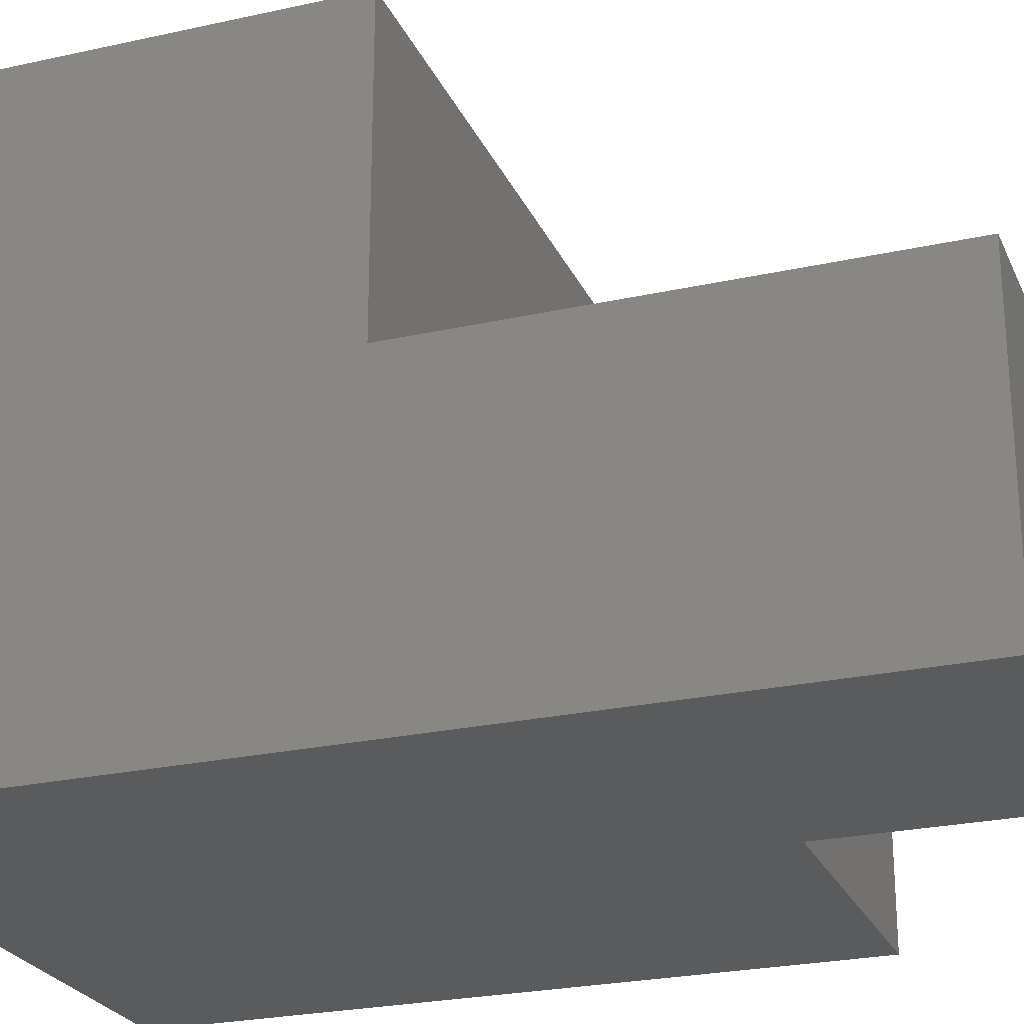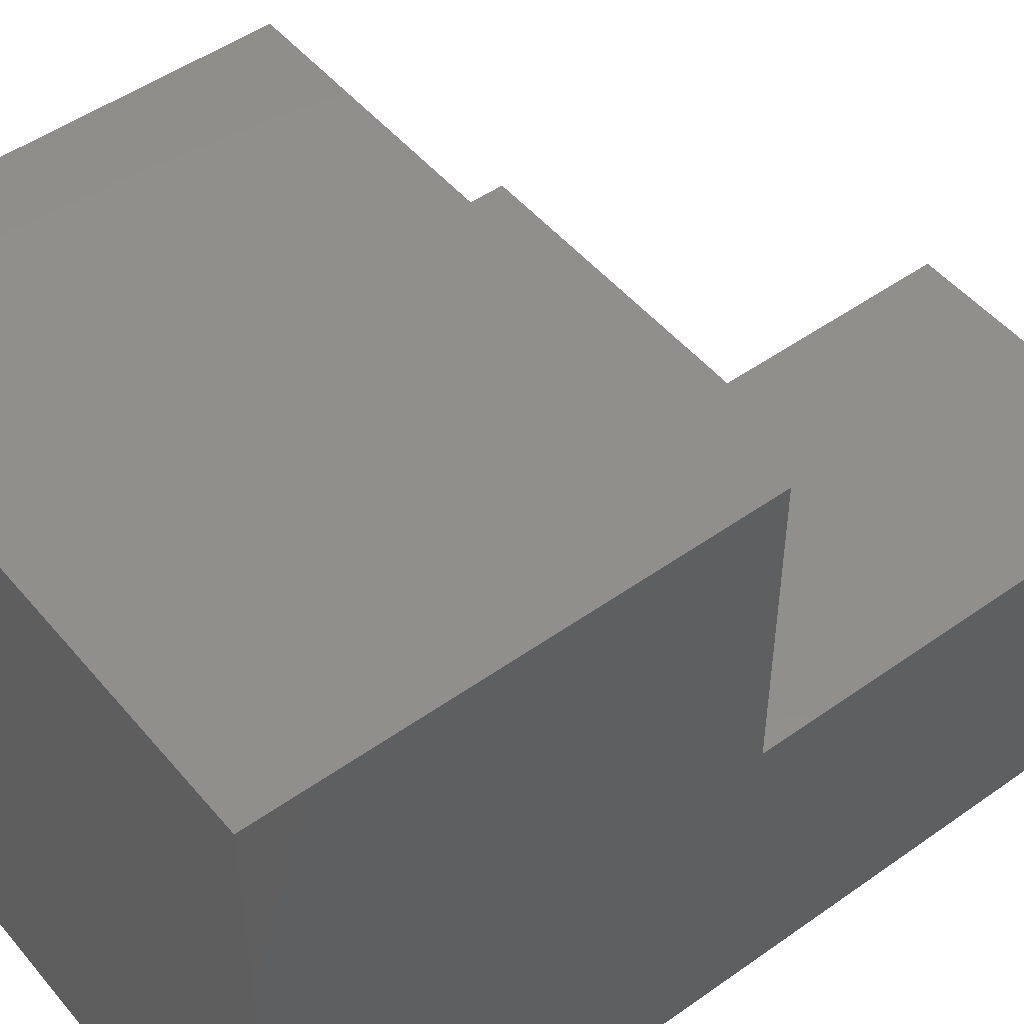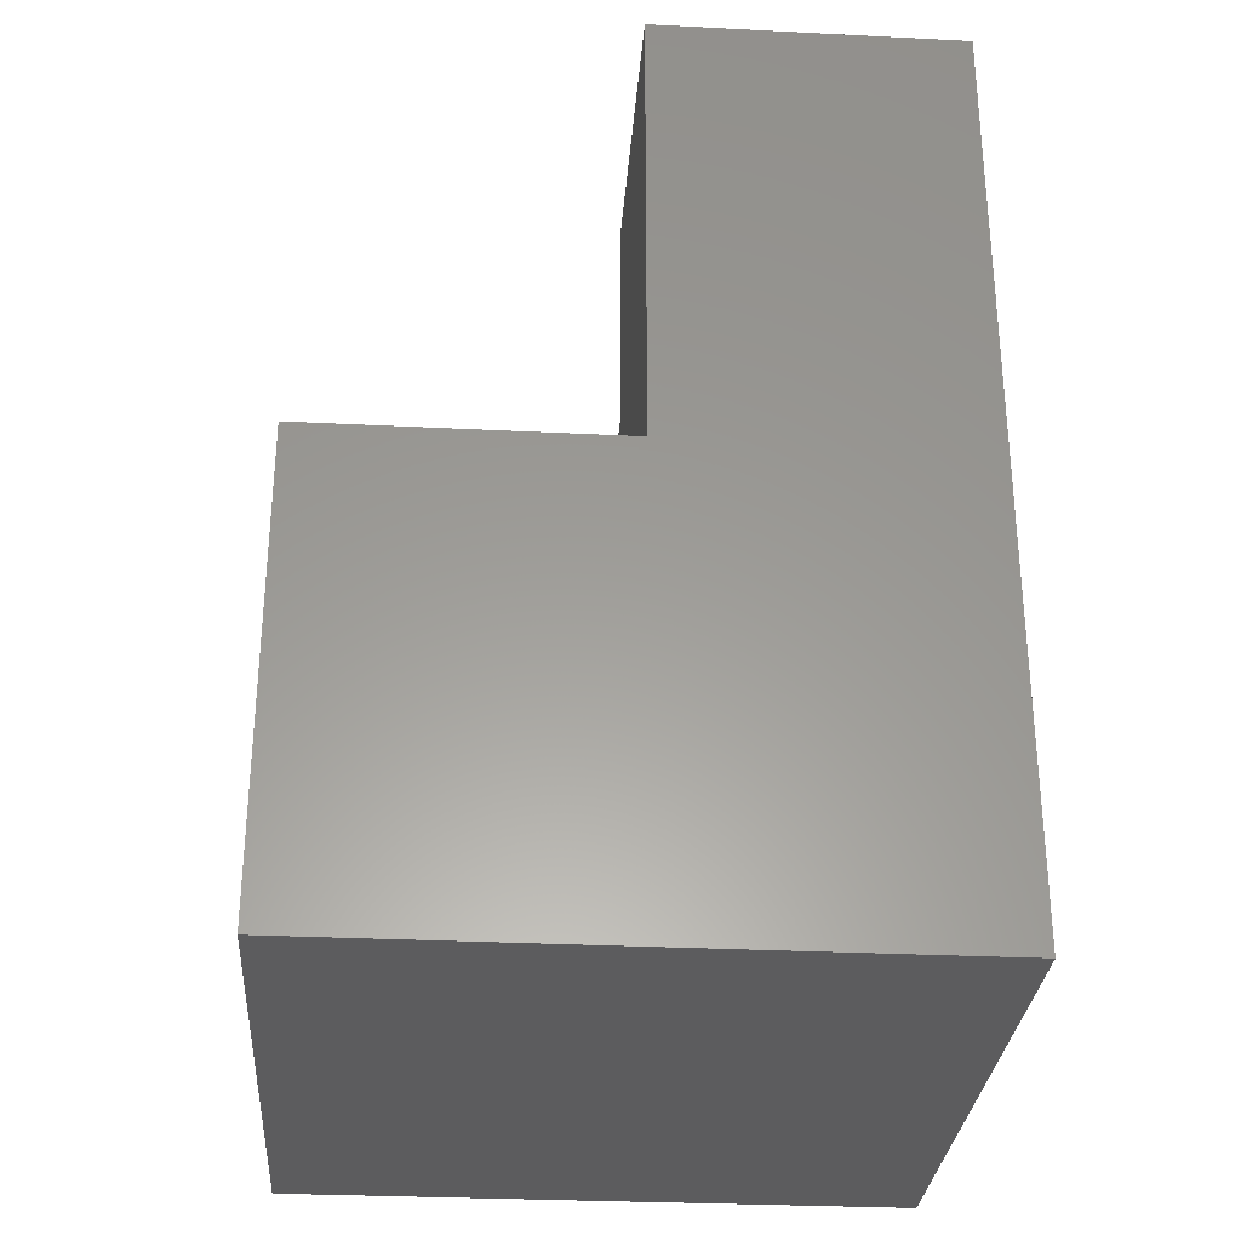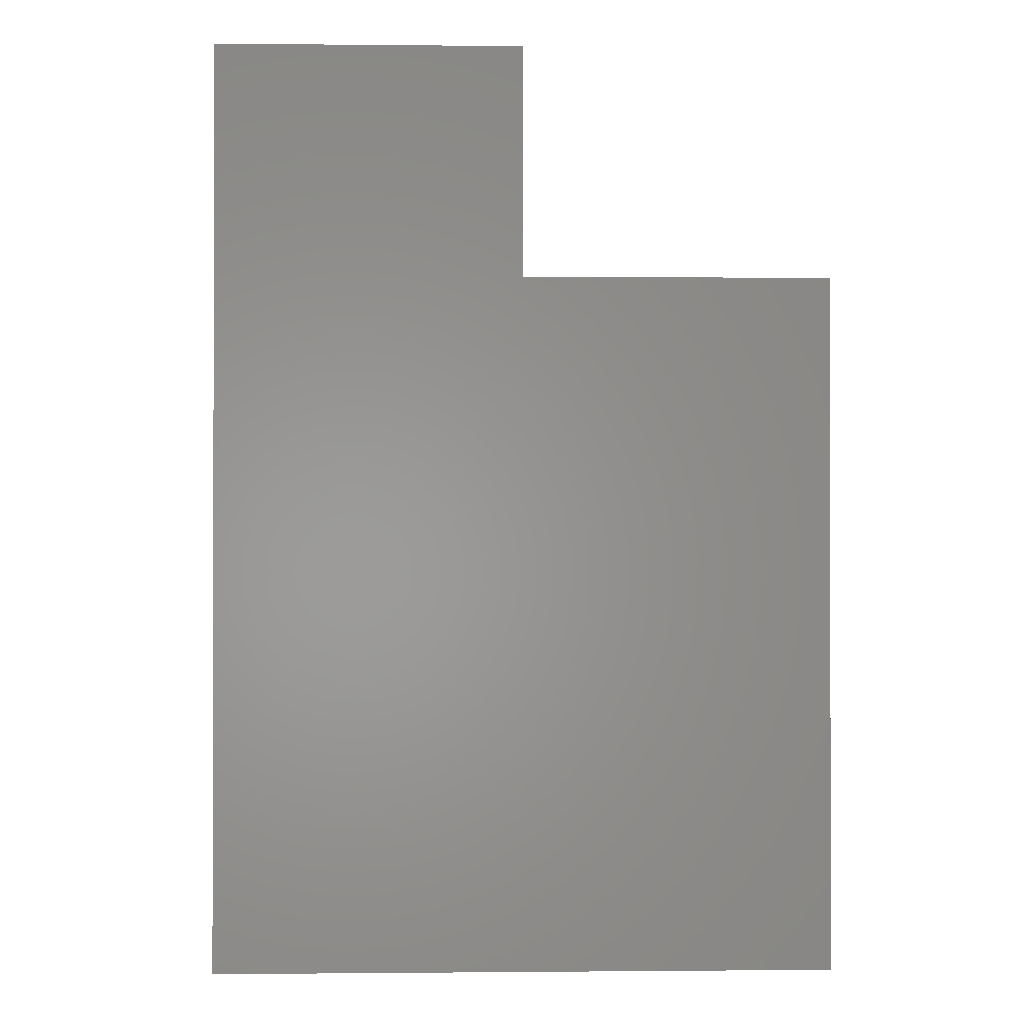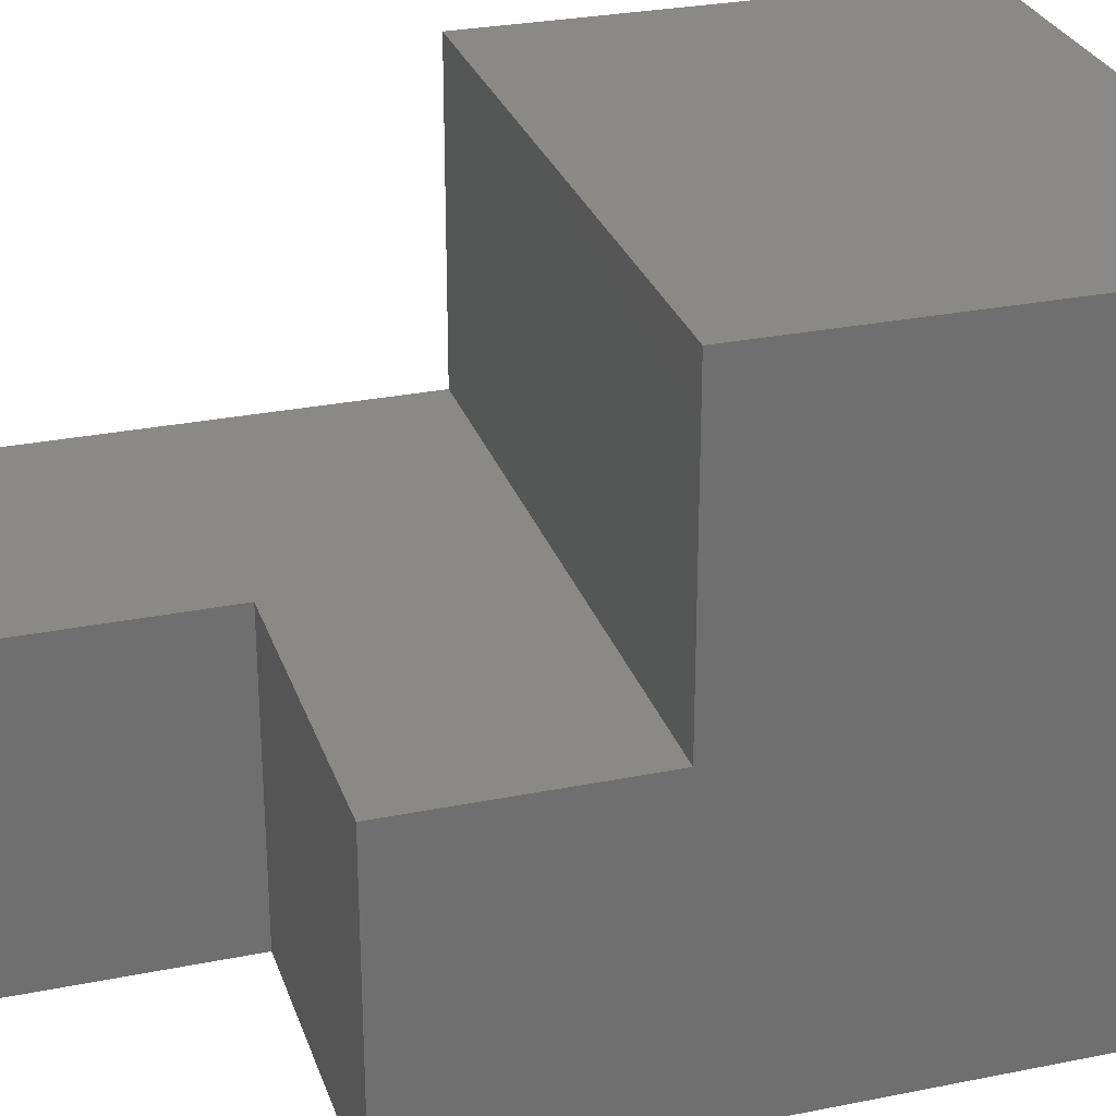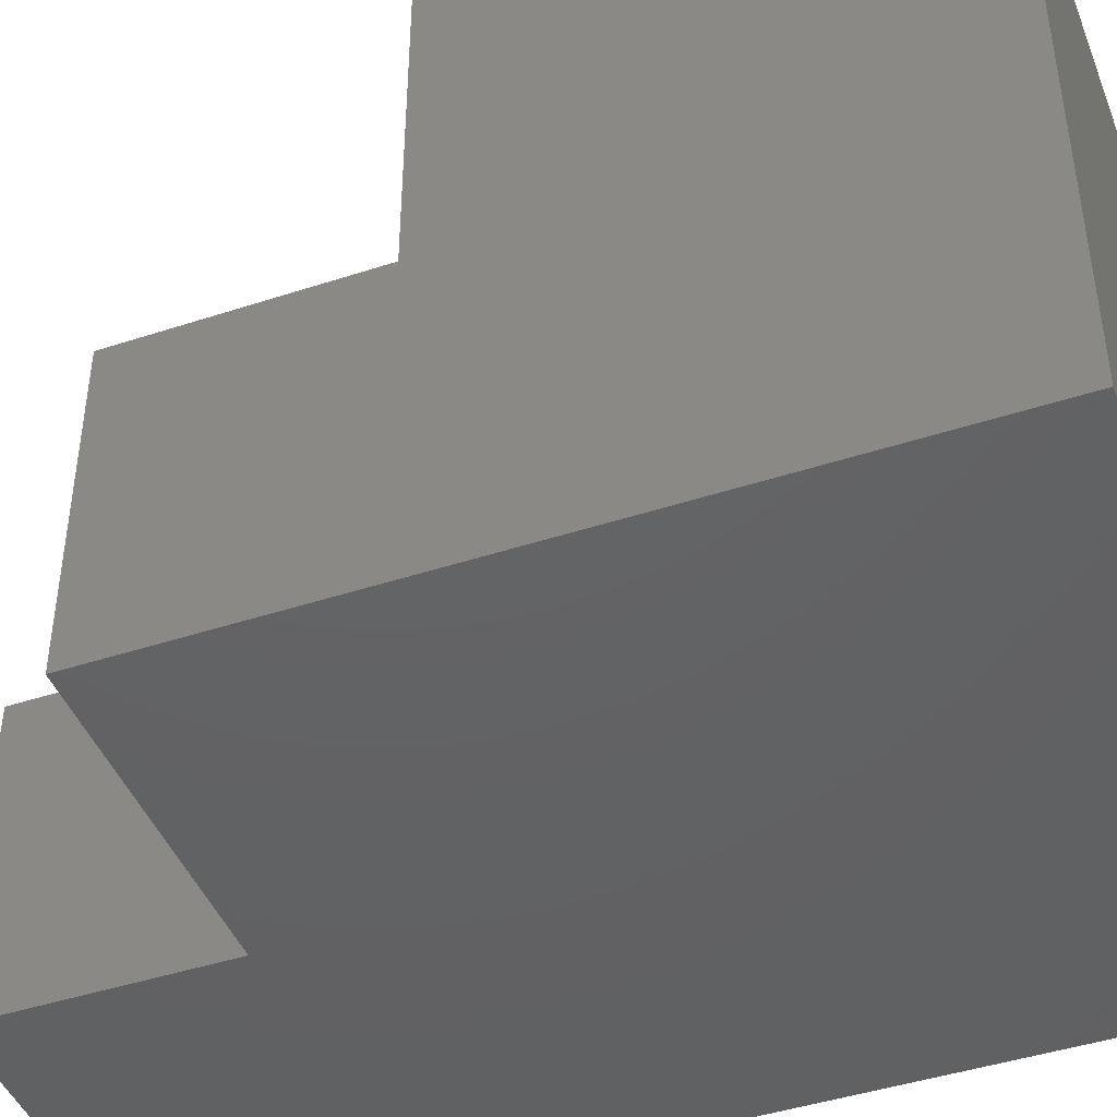
<metadata>
{"format":"stl","ext":"stl","renderer":"f3d","projection":"perspective","resolution":1024,"background":"white","views":[{"elev":-25.0,"azim":-70.1,"up":"+Y"},{"elev":49.4,"azim":-128.2,"up":"+Y"},{"elev":-30.2,"azim":-94.2,"up":"+Z"},{"elev":-0.8,"azim":-2.1,"up":"+Z"},{"elev":28.2,"azim":73.0,"up":"+Y"},{"elev":-44.8,"azim":110.8,"up":"+Y"}]}
</metadata>
<code>
# stl→obj: 16 verts, 28 faces
v 20.32 20.32 0
v 0 0 0
v 0 20.32 0
v 20.32 0 0
v 20.32 0 22.86
v 20.32 10.16 15.24
v 20.32 20.32 15.24
v 20.32 10.16 22.86
v 10.16 0 22.86
v 0 0 30.48
v 10.16 0 30.48
v 0 10.16 30.48
v 0 10.16 15.24
v 0 20.32 15.24
v 10.16 10.16 22.86
v 10.16 10.16 30.48
f 1 2 3
f 2 1 4
f 1 5 4
f 5 1 6
f 6 1 7
f 8 5 6
f 5 2 4
f 2 5 9
f 2 9 10
f 10 9 11
f 12 2 10
f 2 12 13
f 2 13 3
f 3 13 14
f 12 6 13
f 6 12 15
f 15 12 16
f 8 6 15
f 14 1 3
f 1 14 7
f 6 14 13
f 14 6 7
f 5 15 9
f 15 5 8
f 11 12 10
f 12 11 16
f 15 11 9
f 11 15 16

</code>
